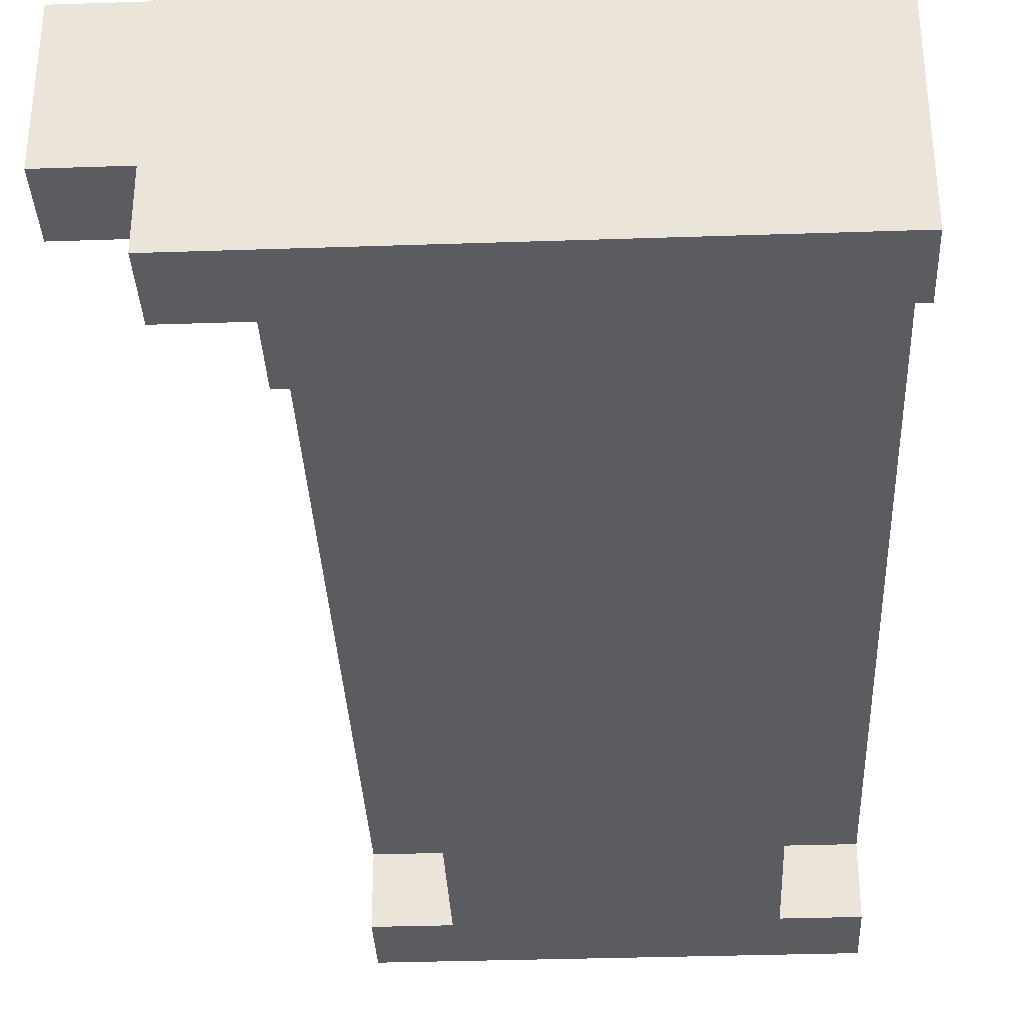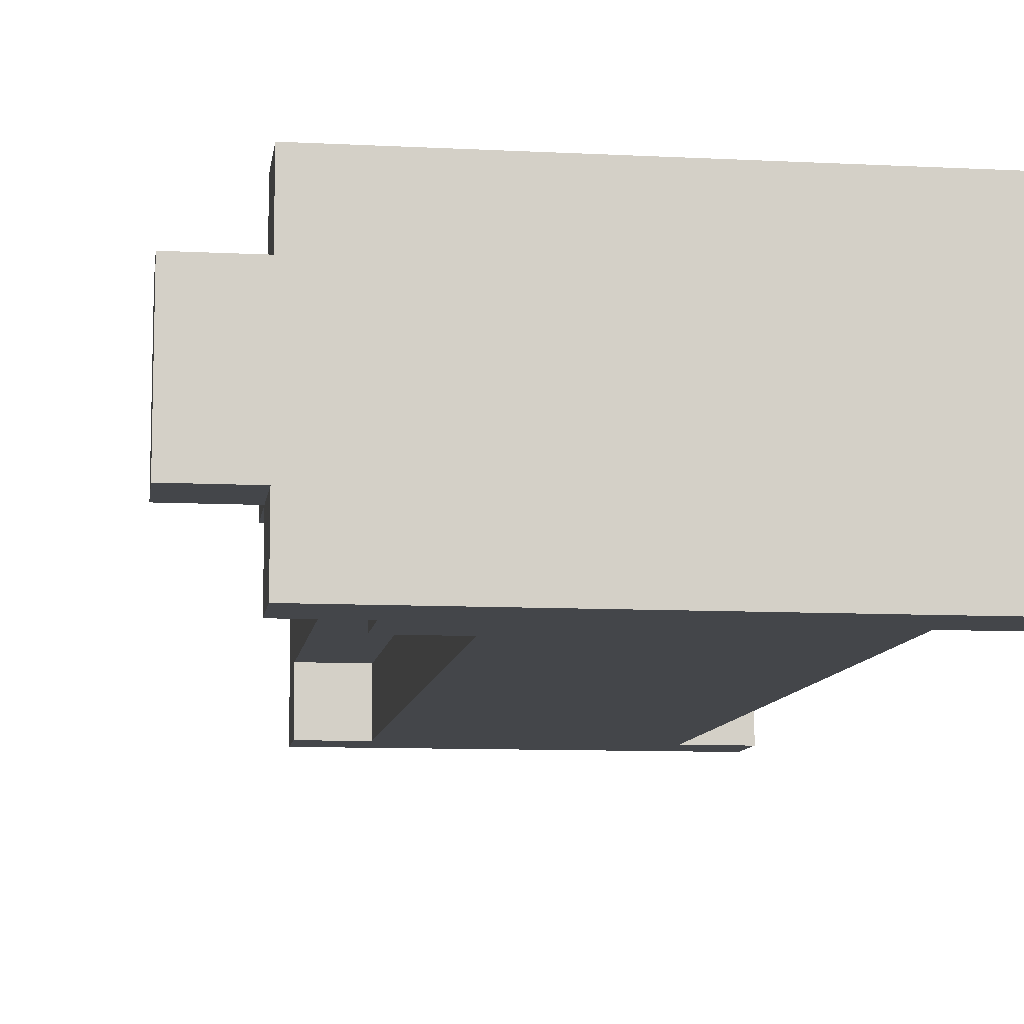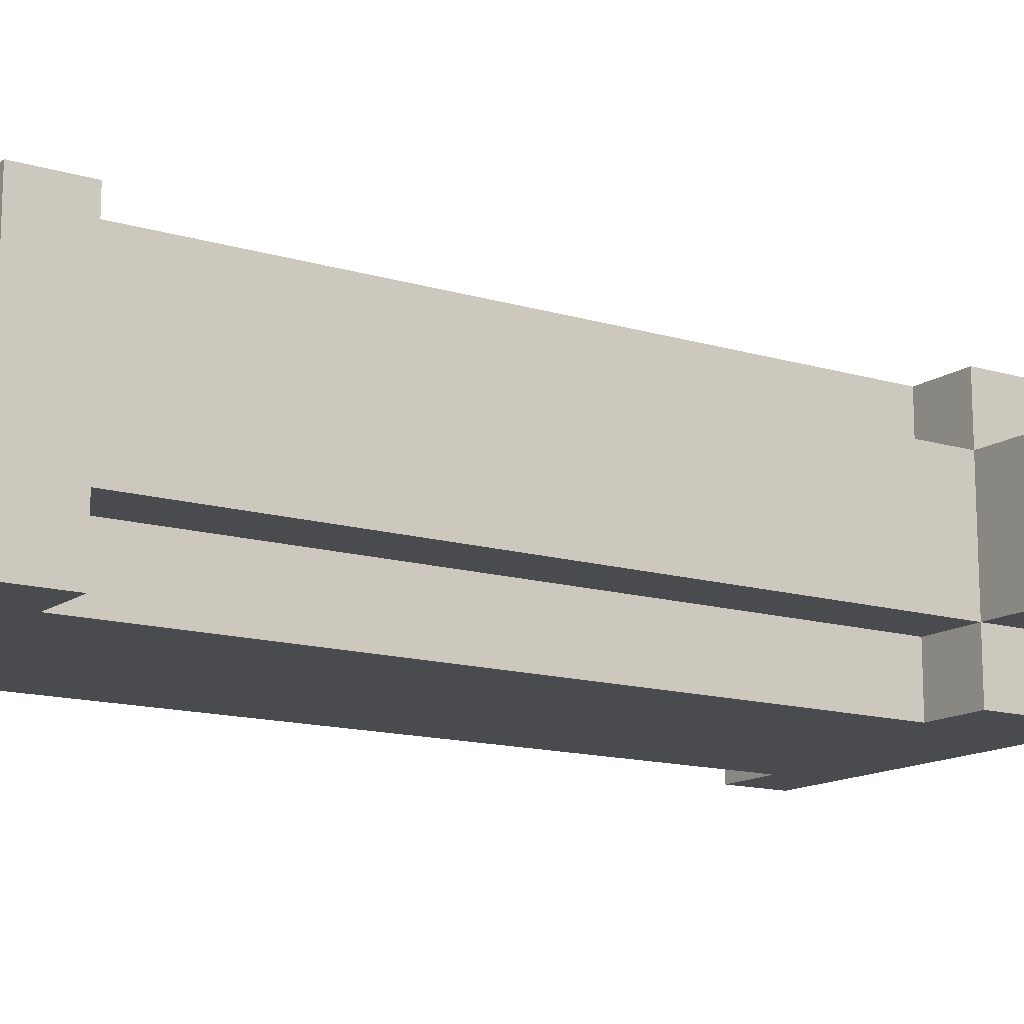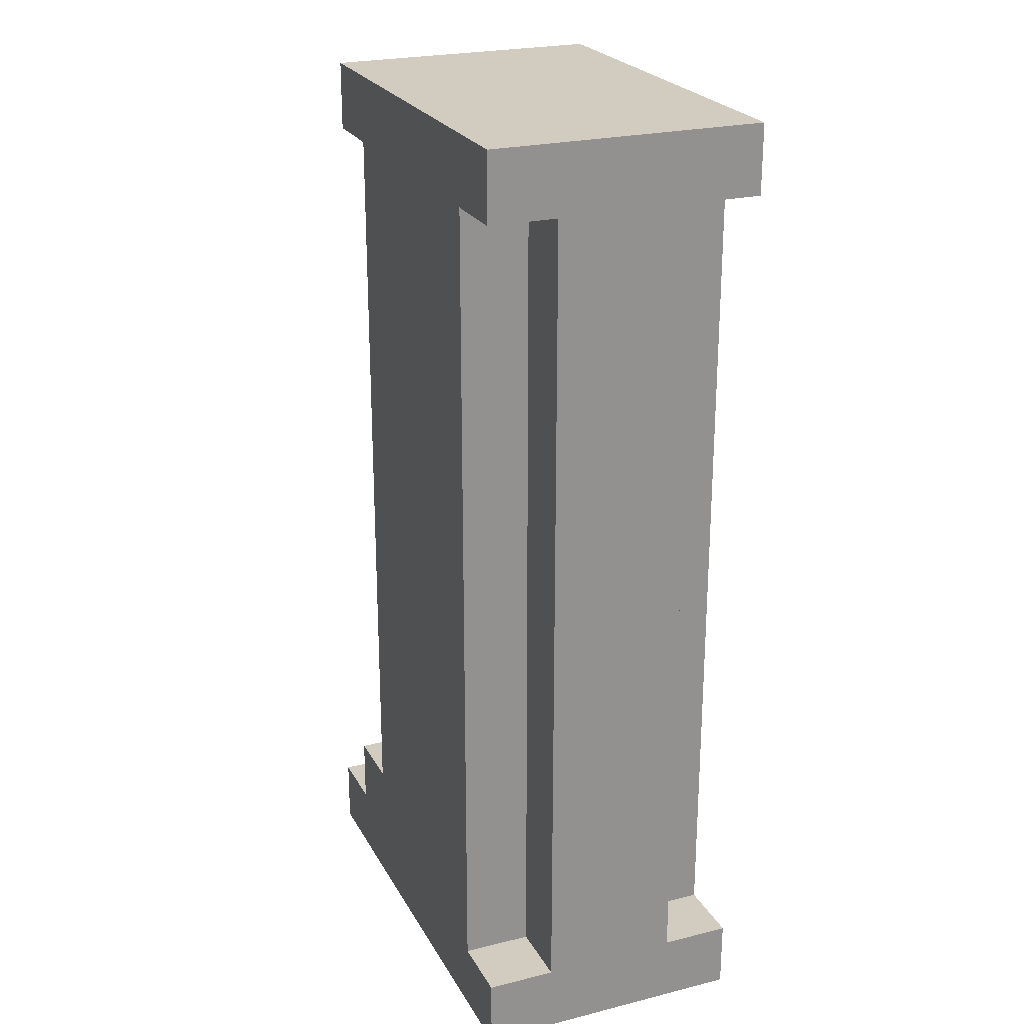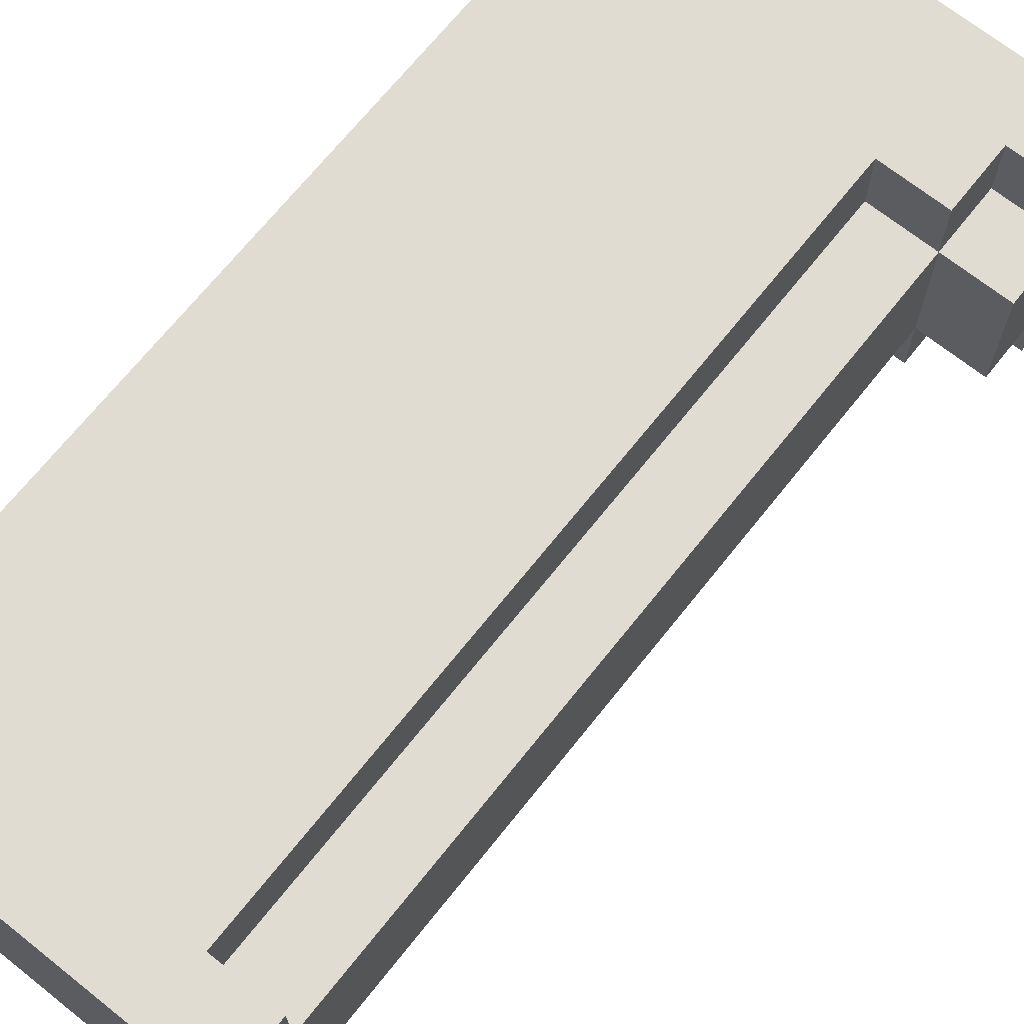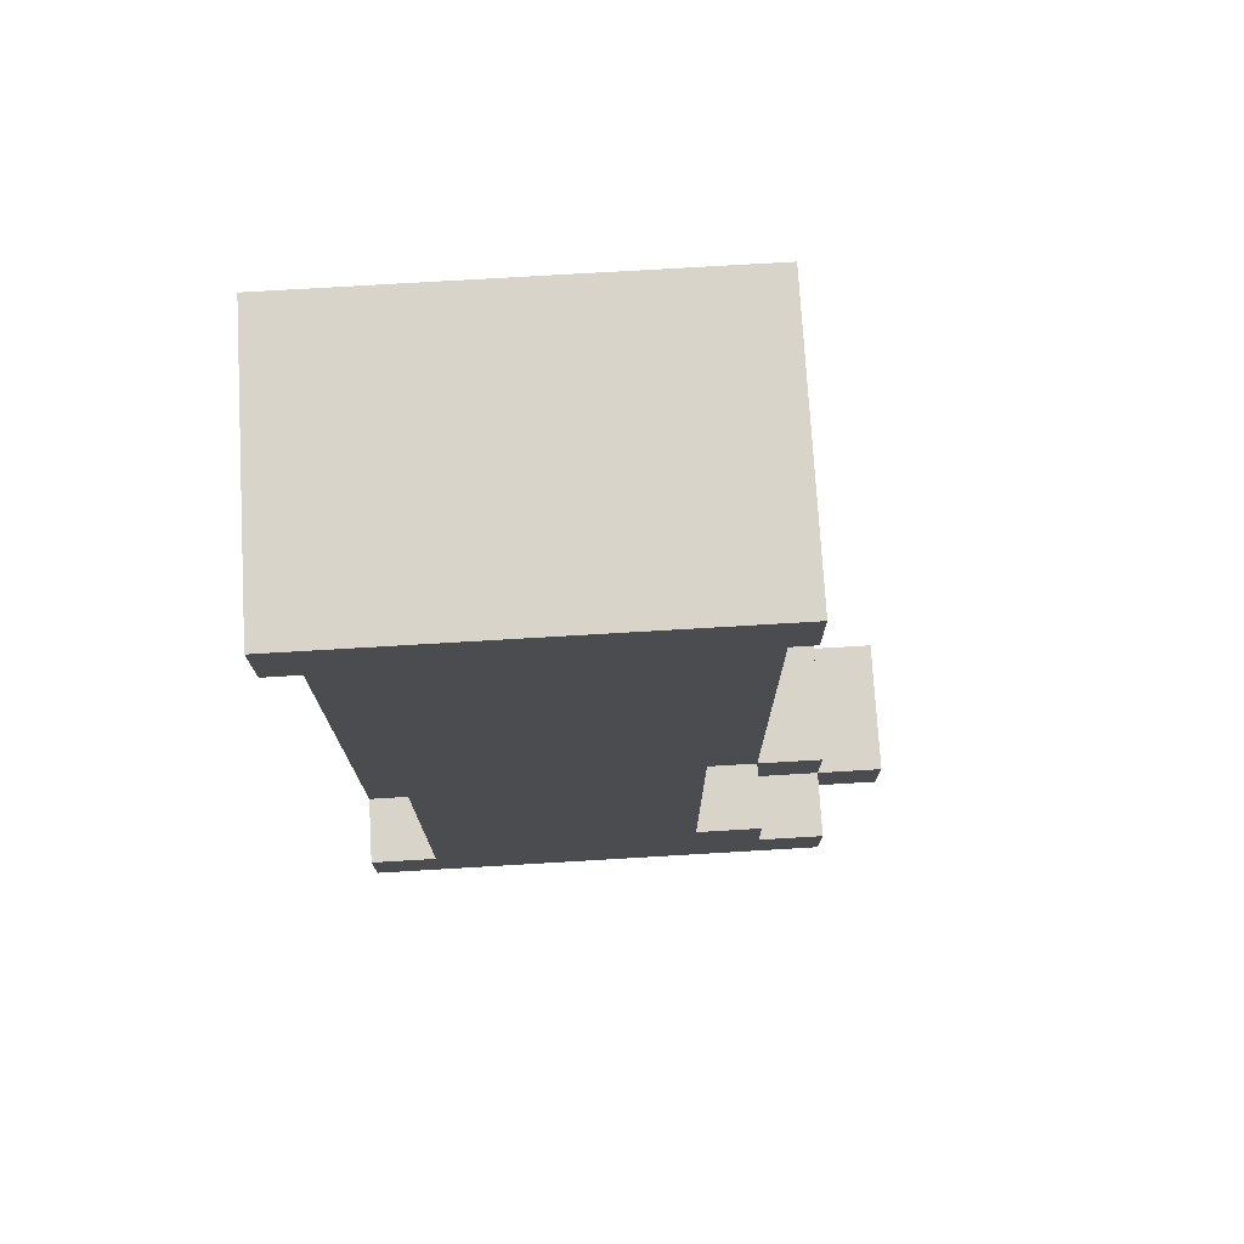
<metadata>
{"format":"obj","ext":"obj","renderer":"f3d","projection":"perspective","resolution":1024,"background":"white","views":[{"elev":-34.5,"azim":2.6,"up":"+Z"},{"elev":-9.5,"azim":-7.7,"up":"+Z"},{"elev":-13.9,"azim":-123.7,"up":"+Z"},{"elev":23.9,"azim":67.5,"up":"+Y"},{"elev":69.0,"azim":-141.5,"up":"+Z"},{"elev":74.9,"azim":176.6,"up":"+Y"}]}
</metadata>
<code>
v -4 0 1
v -4 0 -1
v -4 1 1
v -4 1 -1
v -3 0 2
v -3 0 1
v -3 0 -1
v -3 0 -2
v -3 1 2
v -3 1 1
v -3 1 -1
v -3 1 -2
v -3 2 1
v -3 2 -1
v -2 1 2
v -2 1 1
v -2 1 -1
v -2 1 -2
v -2 2 2
v -2 2 1
v -2 2 -1
v -2 2 -2
v -2 13 2
v -2 13 1
v -2 13 -1
v -2 13 -2
v -2 14 2
v -2 14 -2
v -1 2 2
v -1 2 1
v -1 2 -1
v -1 2 -2
v -1 13 2
v -1 13 1
v -1 13 -1
v -1 13 -2
v 3 1 2
v 3 1 1
v 3 1 -1
v 3 1 -2
v 3 2 2
v 3 2 1
v 3 2 -1
v 3 2 -2
v 3 13 2
v 3 13 1
v 3 13 -1
v 3 13 -2
v 4 0 2
v 4 0 -2
v 4 1 2
v 4 1 1
v 4 1 -1
v 4 1 -2
v 4 2 1
v 4 2 -1
v 4 13 2
v 4 13 1
v 4 13 -1
v 4 13 -2
v 4 14 2
v 4 14 -2
v -3 0 2
v -3 1 2
v -2 1 2
v -2 2 2
v -2 13 2
v -2 14 2
v -1 2 2
v -1 13 2
v 3 1 2
v 3 2 2
v 3 13 2
v 4 0 2
v 4 1 2
v 4 13 2
v 4 14 2
v -4 0 1
v -4 1 1
v -3 0 1
v -3 1 1
v -3 2 1
v -2 1 1
v -2 2 1
v -2 13 1
v -1 2 1
v -1 13 1
v 3 1 1
v 3 2 1
v 3 13 1
v 4 1 1
v 4 2 1
v 4 13 1
v -4 0 -1
v -4 1 -1
v -3 0 -1
v -3 1 -1
v -3 2 -1
v -2 1 -1
v -2 2 -1
v -2 13 -1
v -1 2 -1
v -1 13 -1
v 3 1 -1
v 3 2 -1
v 3 13 -1
v 4 1 -1
v 4 2 -1
v 4 13 -1
v -3 0 -2
v -3 1 -2
v -2 1 -2
v -2 2 -2
v -2 13 -2
v -2 14 -2
v -1 2 -2
v -1 13 -2
v 3 1 -2
v 3 2 -2
v 3 13 -2
v 4 0 -2
v 4 1 -2
v 4 13 -2
v 4 14 -2
v -3 0 2
v 4 0 2
v -4 0 1
v -3 0 1
v -4 0 -1
v -3 0 -1
v -3 0 -2
v 4 0 -2
v -2 13 2
v -1 13 2
v 3 13 2
v 4 13 2
v -2 13 1
v -1 13 1
v 3 13 1
v 4 13 1
v -2 13 -1
v -1 13 -1
v 3 13 -1
v 4 13 -1
v -2 13 -2
v -1 13 -2
v 3 13 -2
v 4 13 -2
v -3 1 2
v -2 1 2
v 3 1 2
v 4 1 2
v -4 1 1
v -3 1 1
v -2 1 1
v 3 1 1
v 4 1 1
v -4 1 -1
v -3 1 -1
v -2 1 -1
v 3 1 -1
v 4 1 -1
v -3 1 -2
v -2 1 -2
v 3 1 -2
v 4 1 -2
v -2 2 2
v -1 2 2
v -3 2 1
v -2 2 1
v -1 2 1
v -3 2 -1
v -2 2 -1
v -1 2 -1
v -2 2 -2
v -1 2 -2
v -2 14 2
v 4 14 2
v -2 14 -2
v 4 14 -2
f 3 2 1
f 4 2 3
f 9 6 5
f 10 6 9
f 11 8 7
f 12 8 11
f 13 11 10
f 14 11 13
f 19 16 15
f 20 16 19
f 21 18 17
f 22 18 21
f 24 21 20
f 25 21 24
f 27 24 23
f 27 26 25
f 27 25 24
f 28 26 27
f 33 30 29
f 34 30 33
f 35 32 31
f 36 32 35
f 37 38 41
f 41 38 42
f 39 40 43
f 43 40 44
f 41 42 45
f 45 42 46
f 43 44 47
f 47 44 48
f 49 50 51
f 51 50 52
f 52 50 53
f 53 50 54
f 52 53 55
f 55 53 56
f 55 56 58
f 58 56 59
f 58 59 61
f 59 60 61
f 57 58 61
f 61 60 62
f 65 64 63
f 69 66 65
f 70 68 67
f 71 65 63
f 71 69 65
f 72 70 69
f 72 69 71
f 73 68 70
f 73 70 72
f 74 71 63
f 75 71 74
f 76 68 73
f 77 68 76
f 80 79 78
f 81 79 80
f 83 82 81
f 84 82 83
f 86 85 84
f 87 85 86
f 91 89 88
f 92 90 89
f 92 89 91
f 93 90 92
f 94 95 96
f 96 95 97
f 97 98 99
f 99 98 100
f 100 101 102
f 102 101 103
f 104 105 107
f 105 106 108
f 107 105 108
f 108 106 109
f 110 111 112
f 112 113 116
f 114 115 117
f 110 112 118
f 112 116 118
f 116 117 119
f 118 116 119
f 117 115 120
f 119 117 120
f 110 118 121
f 121 118 122
f 120 115 123
f 123 115 124
f 128 126 125
f 129 128 127
f 130 126 128
f 130 128 129
f 131 126 130
f 132 126 131
f 137 134 133
f 138 134 137
f 139 136 135
f 140 136 139
f 145 142 141
f 146 142 145
f 147 144 143
f 148 144 147
f 149 150 154
f 154 150 155
f 151 152 156
f 156 152 157
f 153 154 158
f 158 154 159
f 159 160 163
f 163 160 164
f 161 162 165
f 165 162 166
f 167 168 170
f 170 168 171
f 169 170 172
f 172 170 173
f 173 174 175
f 175 174 176
f 177 178 179
f 179 178 180

</code>
